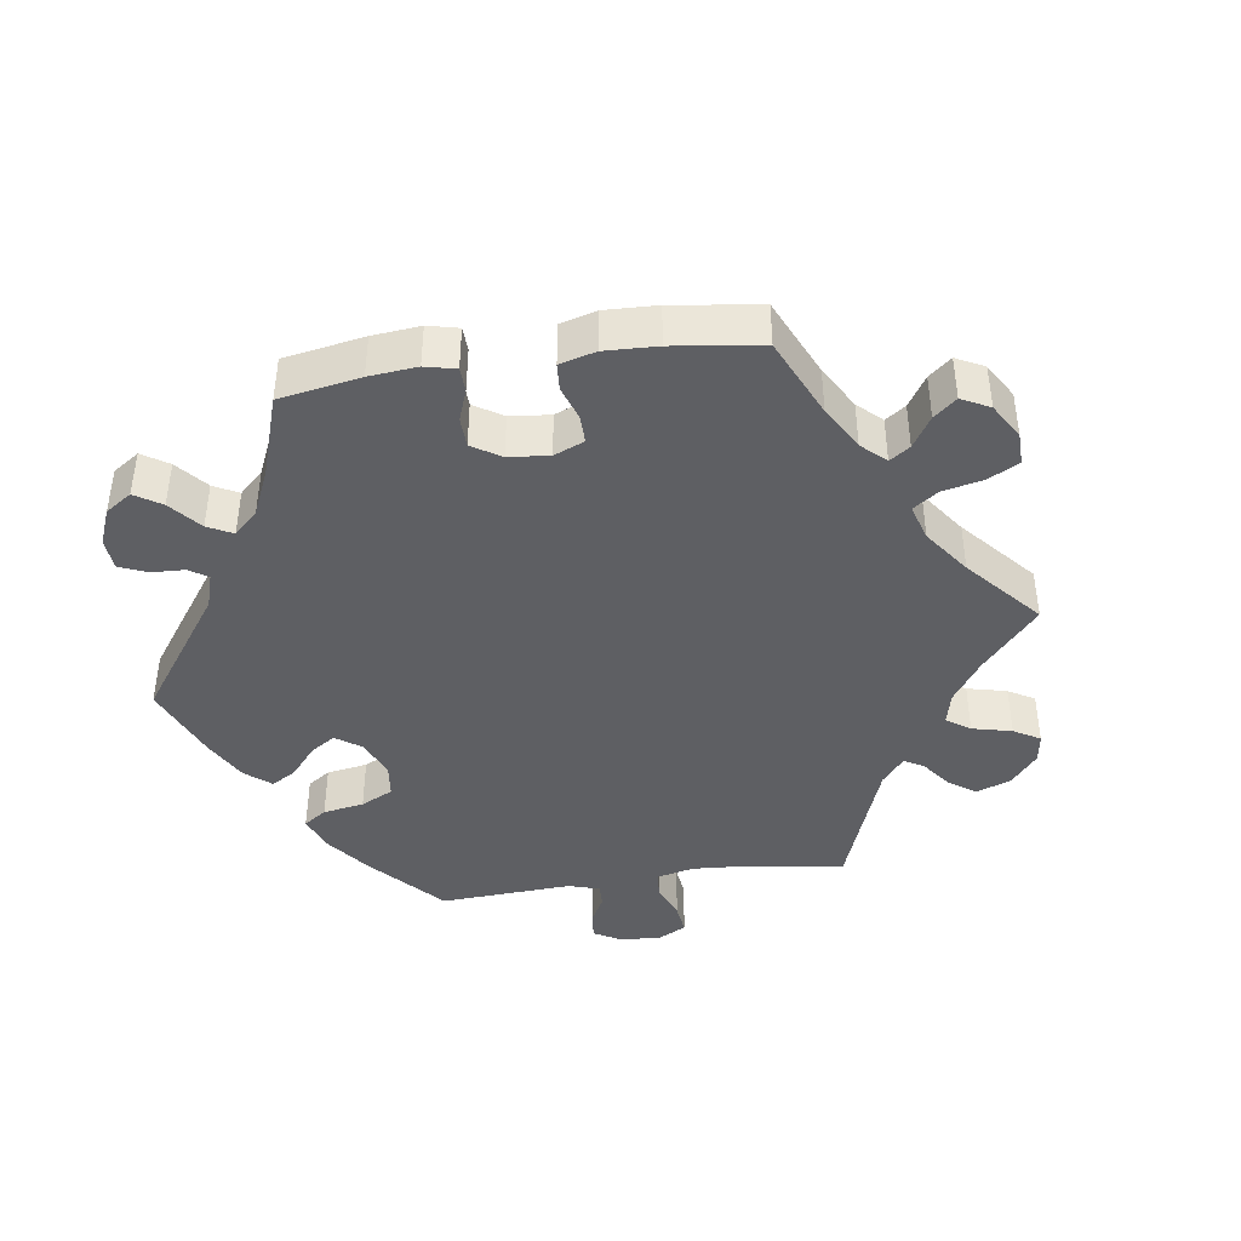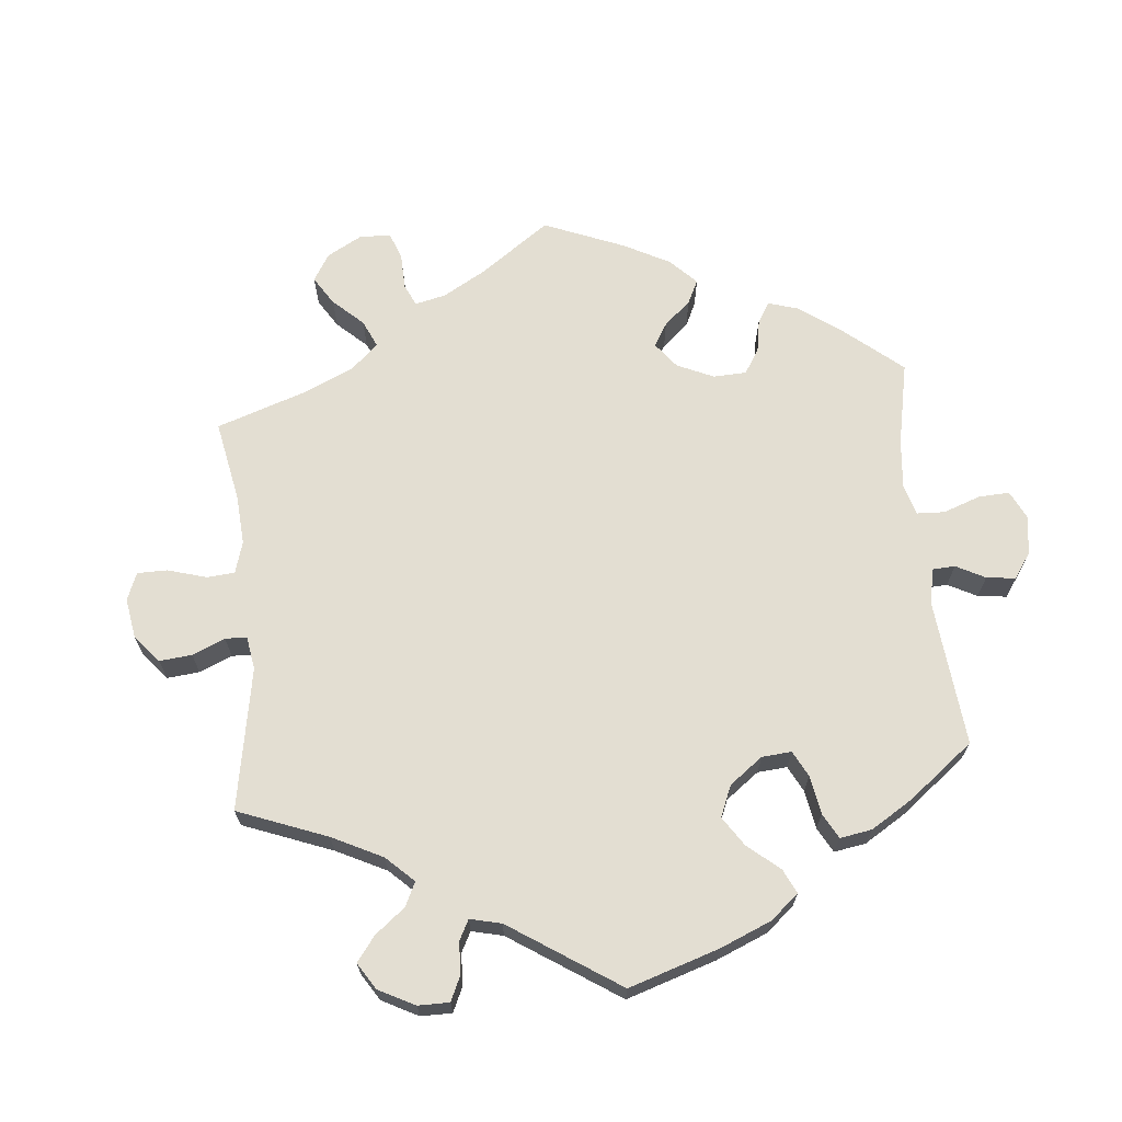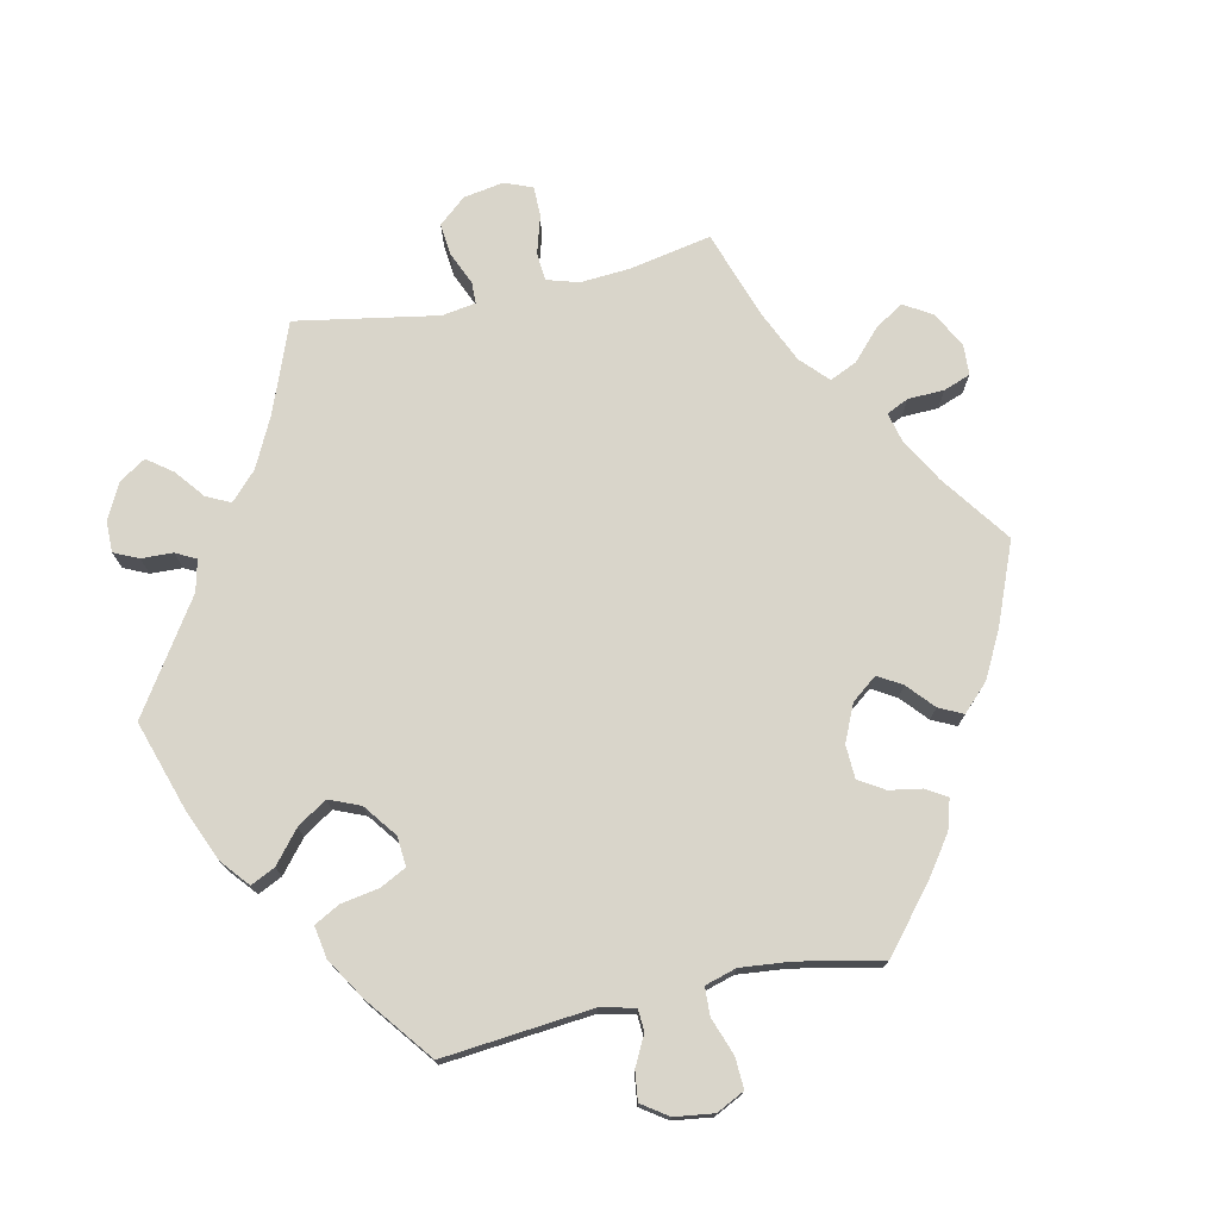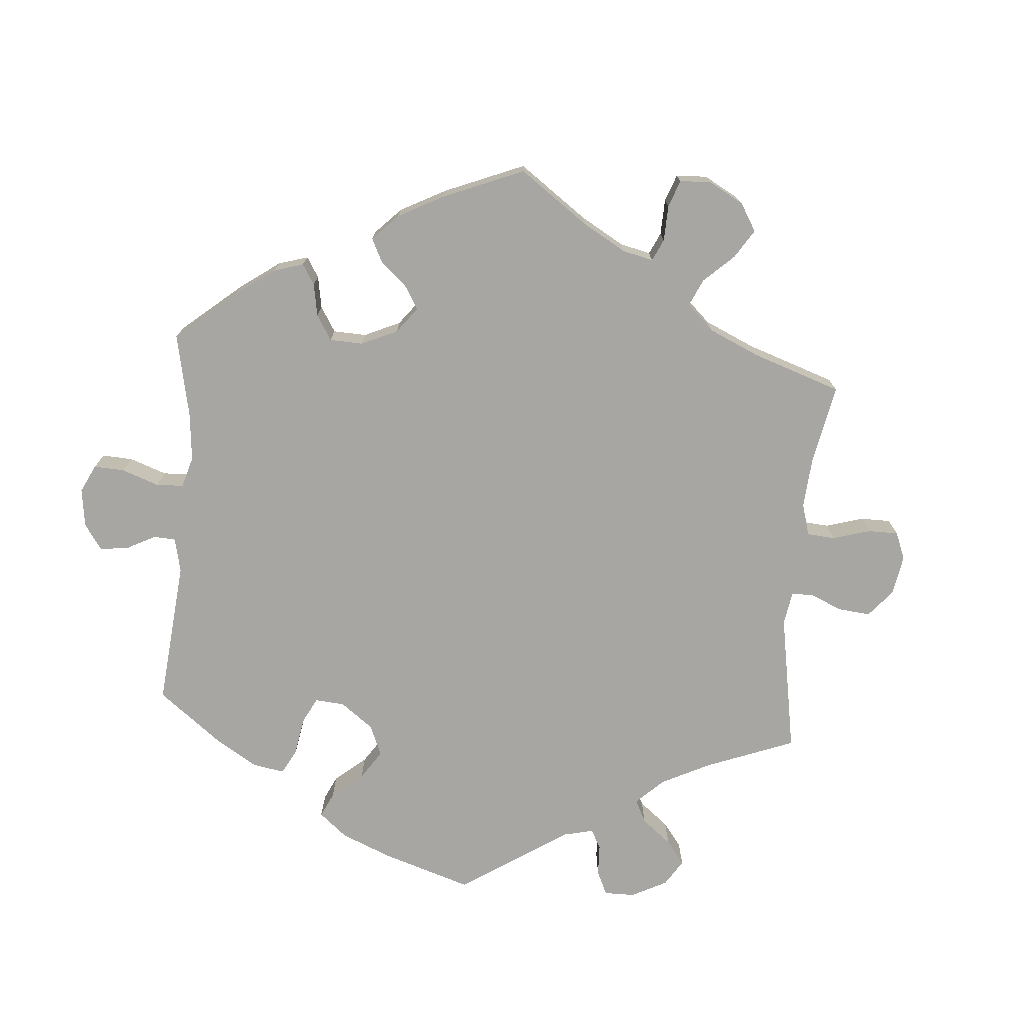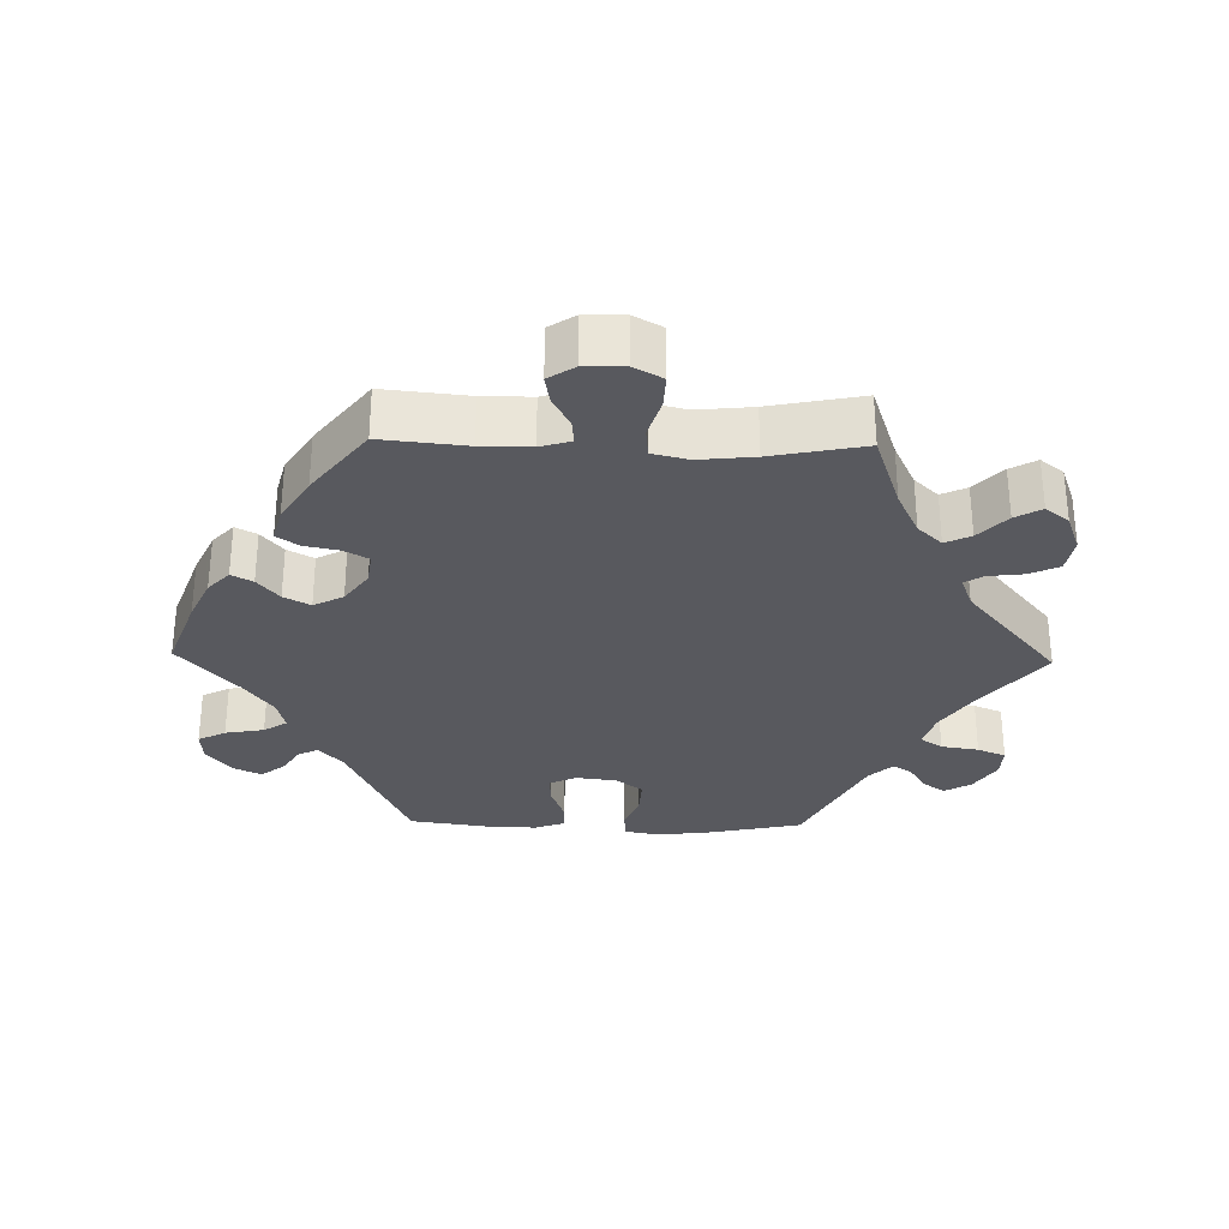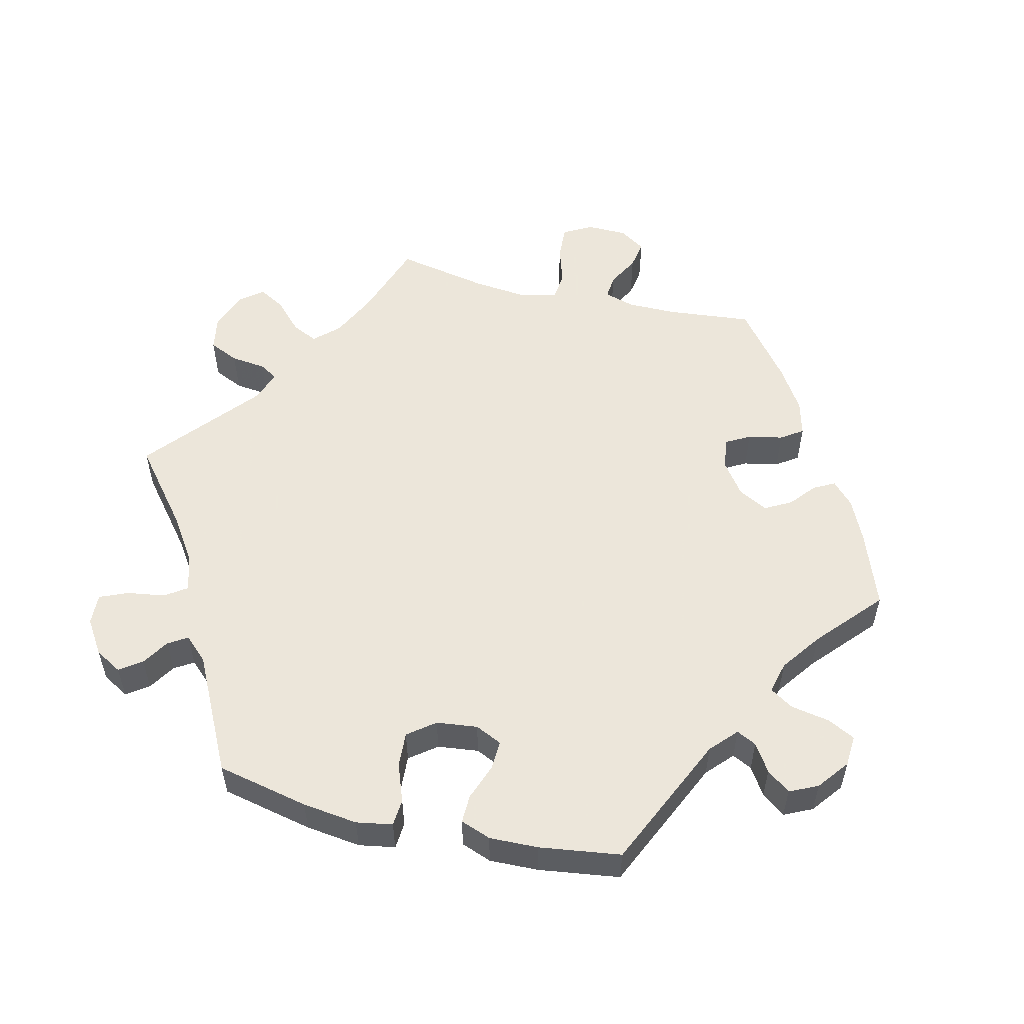
<metadata>
{"format":"obj","ext":"obj","renderer":"f3d","projection":"perspective","resolution":1024,"background":"white","views":[{"elev":-41.9,"azim":38.3,"up":"+Y"},{"elev":67.4,"azim":-125.5,"up":"+Y"},{"elev":74.4,"azim":-42.3,"up":"+Y"},{"elev":-74.3,"azim":55.3,"up":"+Y"},{"elev":-30.4,"azim":88.7,"up":"+Y"},{"elev":54.2,"azim":-76.5,"up":"+Y"}]}
</metadata>
<code>
v -0.31 0.07 0.376
v -0.273 0.07 0.41
v -0.287 0.07 0.438
v -0.326 0.07 0.463
v -0.351 0.07 0.496
v -0.332 0.07 0.536
v -0.288 0.07 0.57
v -0.244 0.07 0.573
v -0.224 0.07 0.534
v -0.214 0.07 0.479
v -0.193 0.07 0.446
v -0.148 0.07 0.457
v -0.091 0.07 0.498
v -0.001 0.07 0.578
v 0.106 0.07 0.539
v 0.167 0.07 0.511
v 0.199 0.07 0.481
v 0.183 0.07 0.451
v 0.147 0.07 0.421
v 0.127 0.07 0.384
v 0.149 0.07 0.342
v 0.195 0.07 0.309
v 0.24 0.07 0.303
v 0.259 0.07 0.337
v 0.269 0.07 0.386
v 0.29 0.07 0.417
v 0.34 0.07 0.404
v 0.402 0.07 0.365
v 0.5 0.07 0.289
v 0.488 0.07 0.169
v 0.488 0.07 0.099
v 0.501 0.07 0.056
v 0.535 0.07 0.059
v 0.58 0.07 0.083
v 0.62 0.07 0.09
v 0.644 0.07 0.053
v 0.645 0.07 -0.004
v 0.623 0.07 -0.044
v 0.575 0.07 -0.042
v 0.52 0.07 -0.025
v 0.478 0.07 -0.029
v 0.466 0.07 -0.08
v 0.474 0.07 -0.158
v 0.5 0.07 -0.289
v 0.389 0.07 -0.327
v 0.325 0.07 -0.358
v 0.293 0.07 -0.392
v 0.31 0.07 -0.428
v 0.351 0.07 -0.467
v 0.372 0.07 -0.504
v 0.346 0.07 -0.537
v 0.292 0.07 -0.557
v 0.242 0.07 -0.548
v 0.223 0.07 -0.506
v 0.217 0.07 -0.456
v 0.201 0.07 -0.43
v 0.156 0.07 -0.447
v 0 0.07 -0.578
v -0.105 0.07 -0.493
v -0.171 0.07 -0.449
v -0.222 0.07 -0.434
v -0.243 0.07 -0.465
v -0.251 0.07 -0.518
v -0.268 0.07 -0.558
v -0.312 0.07 -0.556
v -0.36 0.07 -0.525
v -0.382 0.07 -0.487
v -0.36 0.07 -0.456
v -0.322 0.07 -0.432
v -0.305 0.07 -0.405
v -0.336 0.07 -0.372
v -0.501 0.07 -0.289
v -0.529 0.07 -0.159
v -0.539 0.07 -0.081
v -0.53 0.07 -0.03
v -0.492 0.07 -0.027
v -0.438 0.07 -0.047
v -0.388 0.07 -0.05
v -0.359 0.07 -0.012
v -0.352 0.07 0.046
v -0.37 0.07 0.084
v -0.411 0.07 0.082
v -0.463 0.07 0.063
v -0.503 0.07 0.062
v -0.519 0.07 0.105
v -0.517 0.07 0.174
v -0.501 0.07 0.289
v -0.31 0 0.376
v -0.273 0 0.41
v -0.287 0 0.438
v -0.326 0 0.463
v -0.351 0 0.496
v -0.332 0 0.536
v -0.288 0 0.57
v -0.244 0 0.573
v -0.224 0 0.534
v -0.214 0 0.479
v -0.193 0 0.446
v -0.148 0 0.457
v -0.091 0 0.498
v -0.001 0 0.578
v 0.106 0 0.539
v 0.167 0 0.511
v 0.199 0 0.481
v 0.183 0 0.451
v 0.147 0 0.421
v 0.127 0 0.384
v 0.149 0 0.342
v 0.195 0 0.309
v 0.24 0 0.303
v 0.259 0 0.337
v 0.269 0 0.386
v 0.29 0 0.417
v 0.34 0 0.404
v 0.402 0 0.365
v 0.5 0 0.289
v 0.488 0 0.169
v 0.488 0 0.099
v 0.501 0 0.056
v 0.535 0 0.059
v 0.58 0 0.083
v 0.62 0 0.09
v 0.644 0 0.053
v 0.645 0 -0.004
v 0.623 0 -0.044
v 0.575 0 -0.042
v 0.52 0 -0.025
v 0.478 0 -0.029
v 0.466 0 -0.08
v 0.474 0 -0.158
v 0.5 0 -0.289
v 0.389 0 -0.327
v 0.325 0 -0.358
v 0.293 0 -0.392
v 0.31 0 -0.428
v 0.351 0 -0.467
v 0.372 0 -0.504
v 0.346 0 -0.537
v 0.292 0 -0.557
v 0.242 0 -0.548
v 0.223 0 -0.506
v 0.217 0 -0.456
v 0.201 0 -0.43
v 0.156 0 -0.447
v 0 0 -0.578
v -0.105 0 -0.493
v -0.171 0 -0.449
v -0.222 0 -0.434
v -0.243 0 -0.465
v -0.251 0 -0.518
v -0.268 0 -0.558
v -0.312 0 -0.556
v -0.36 0 -0.525
v -0.382 0 -0.487
v -0.36 0 -0.456
v -0.322 0 -0.432
v -0.305 0 -0.405
v -0.336 0 -0.372
v -0.501 0 -0.289
v -0.529 0 -0.159
v -0.539 0 -0.081
v -0.53 0 -0.03
v -0.492 0 -0.027
v -0.438 0 -0.047
v -0.388 0 -0.05
v -0.359 0 -0.012
v -0.352 0 0.046
v -0.37 0 0.084
v -0.411 0 0.082
v -0.463 0 0.063
v -0.503 0 0.062
v -0.519 0 0.105
v -0.517 0 0.174
v -0.501 0 0.289
f 86 87 1
f 85 86 1 2
f 82 83 84 85
f 81 82 85 2
f 80 81 2
f 79 80 2
f 74 75 76 77
f 74 77 78
f 71 72 73 74
f 70 71 74 78
f 66 67 68 69
f 66 69 70
f 65 66 70
f 62 63 64 65
f 61 62 65 70
f 60 61 70 78
f 57 58 59
f 56 57 59 60
f 52 53 54 55
f 52 55 56
f 51 52 56
f 48 49 50 51
f 47 48 51 56
f 46 47 56 60
f 43 44 45
f 42 43 45 46
f 41 42 46 60
f 37 38 39 40
f 37 40 41
f 36 37 41
f 33 34 35 36
f 32 33 36 41
f 31 32 41 60
f 27 28 29 30
f 24 25 26 27
f 23 24 27 30
f 22 23 30 31
f 16 17 18 19
f 16 19 20
f 13 14 15 16
f 12 13 16 20
f 11 12 20 21
f 7 8 9 10
f 7 10 11
f 6 7 11
f 3 4 5 6
f 2 3 6 11
f 79 2 11 21
f 22 31 60 78
f 21 22 78 79
f 88 174 173
f 89 88 173 172
f 172 171 170 169
f 89 172 169 168
f 89 168 167
f 89 167 166
f 164 163 162 161
f 165 164 161
f 161 160 159 158
f 165 161 158 157
f 156 155 154 153
f 157 156 153
f 157 153 152
f 152 151 150 149
f 157 152 149 148
f 165 157 148 147
f 146 145 144
f 147 146 144 143
f 142 141 140 139
f 143 142 139
f 143 139 138
f 138 137 136 135
f 143 138 135 134
f 147 143 134 133
f 132 131 130
f 133 132 130 129
f 147 133 129 128
f 127 126 125 124
f 128 127 124
f 128 124 123
f 123 122 121 120
f 128 123 120 119
f 147 128 119 118
f 117 116 115 114
f 114 113 112 111
f 117 114 111 110
f 118 117 110 109
f 106 105 104 103
f 107 106 103
f 103 102 101 100
f 107 103 100 99
f 108 107 99 98
f 97 96 95 94
f 98 97 94
f 98 94 93
f 93 92 91 90
f 98 93 90 89
f 108 98 89 166
f 165 147 118 109
f 166 165 109 108
f 1 88 89 2
f 2 89 90 3
f 3 90 91 4
f 4 91 92 5
f 5 92 93 6
f 6 93 94 7
f 7 94 95 8
f 8 95 96 9
f 9 96 97 10
f 10 97 98 11
f 11 98 99 12
f 12 99 100 13
f 13 100 101 14
f 14 101 102 15
f 15 102 103 16
f 16 103 104 17
f 17 104 105 18
f 18 105 106 19
f 19 106 107 20
f 20 107 108 21
f 21 108 109 22
f 22 109 110 23
f 23 110 111 24
f 24 111 112 25
f 25 112 113 26
f 26 113 114 27
f 27 114 115 28
f 28 115 116 29
f 29 116 117 30
f 30 117 118 31
f 31 118 119 32
f 32 119 120 33
f 33 120 121 34
f 34 121 122 35
f 35 122 123 36
f 36 123 124 37
f 37 124 125 38
f 38 125 126 39
f 39 126 127 40
f 40 127 128 41
f 41 128 129 42
f 42 129 130 43
f 43 130 131 44
f 44 131 132 45
f 45 132 133 46
f 46 133 134 47
f 47 134 135 48
f 48 135 136 49
f 49 136 137 50
f 50 137 138 51
f 51 138 139 52
f 52 139 140 53
f 53 140 141 54
f 54 141 142 55
f 55 142 143 56
f 56 143 144 57
f 57 144 145 58
f 58 145 146 59
f 59 146 147 60
f 60 147 148 61
f 61 148 149 62
f 62 149 150 63
f 63 150 151 64
f 64 151 152 65
f 65 152 153 66
f 66 153 154 67
f 67 154 155 68
f 68 155 156 69
f 69 156 157 70
f 70 157 158 71
f 71 158 159 72
f 72 159 160 73
f 73 160 161 74
f 74 161 162 75
f 75 162 163 76
f 76 163 164 77
f 77 164 165 78
f 78 165 166 79
f 79 166 167 80
f 80 167 168 81
f 81 168 169 82
f 82 169 170 83
f 83 170 171 84
f 84 171 172 85
f 85 172 173 86
f 86 173 174 87
f 87 174 88 1

</code>
